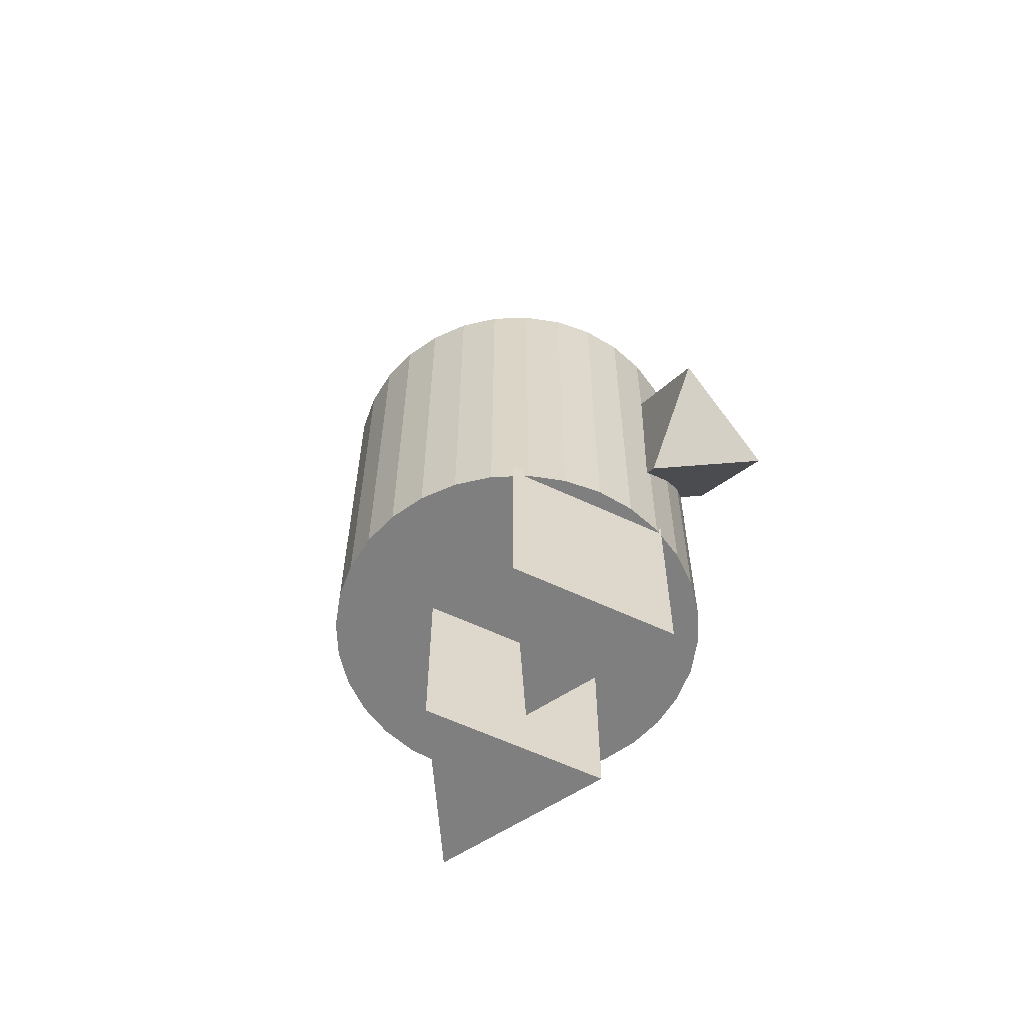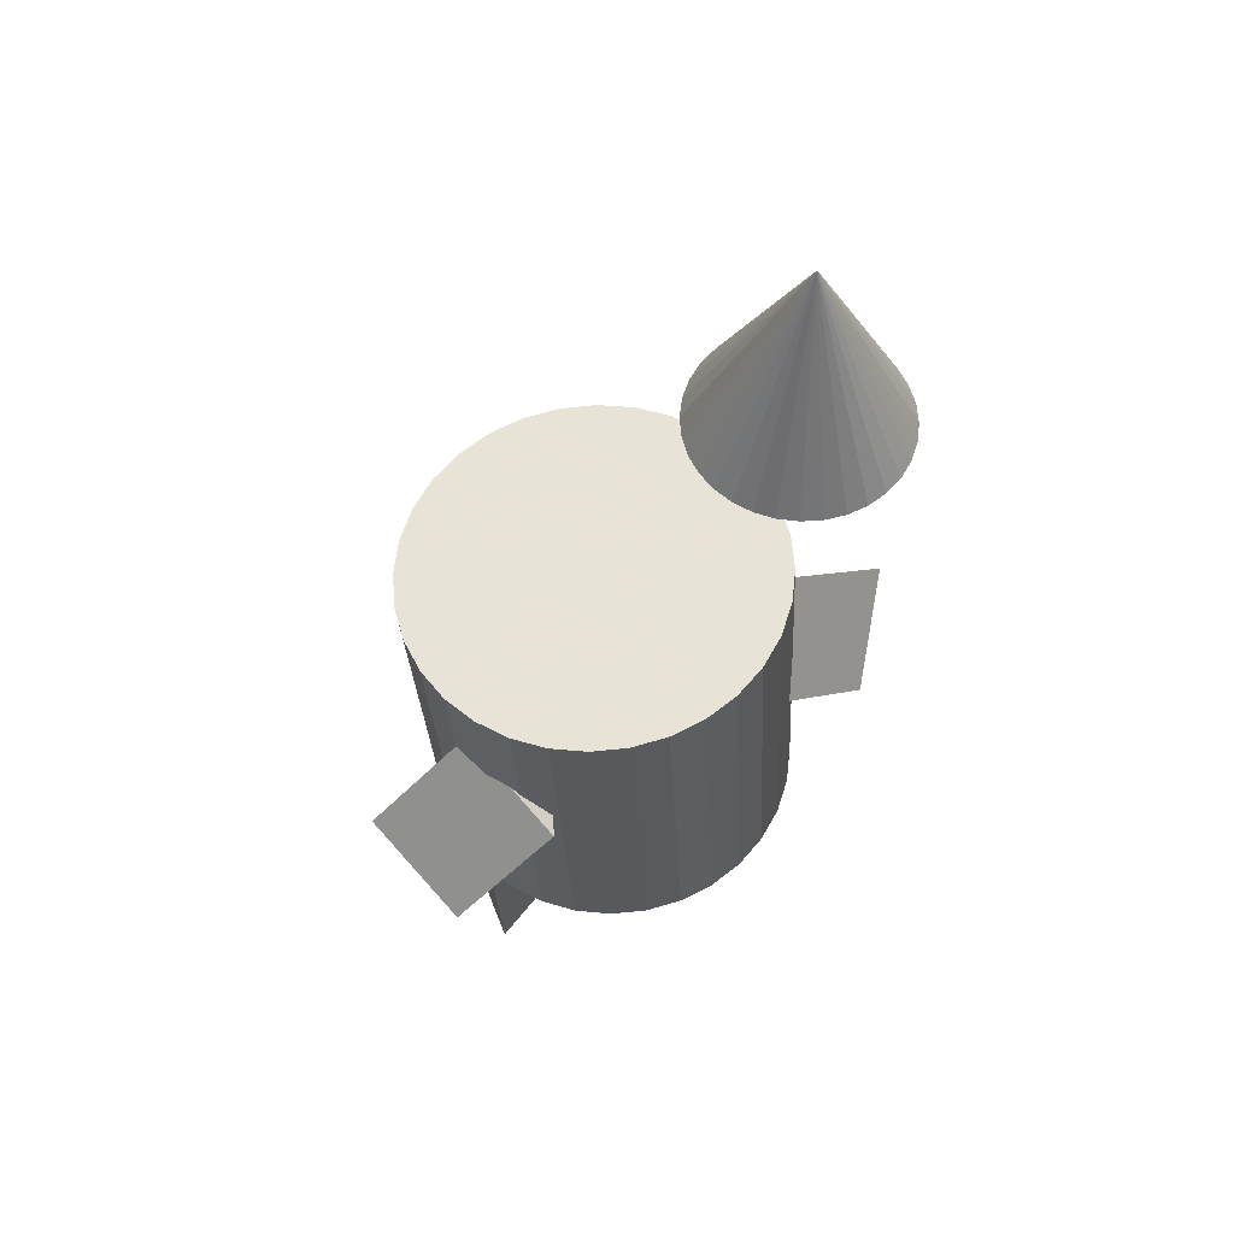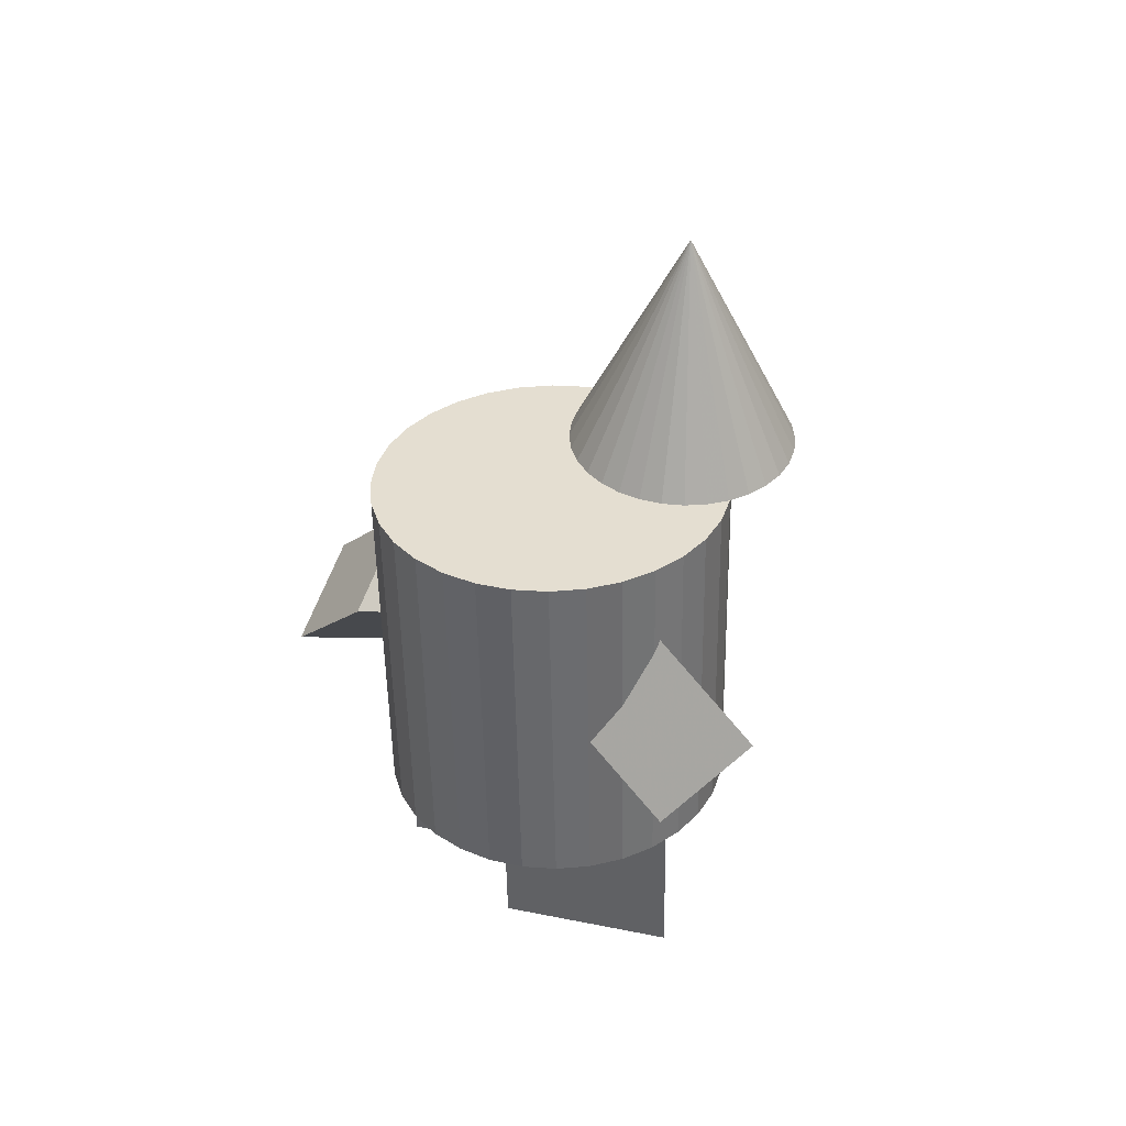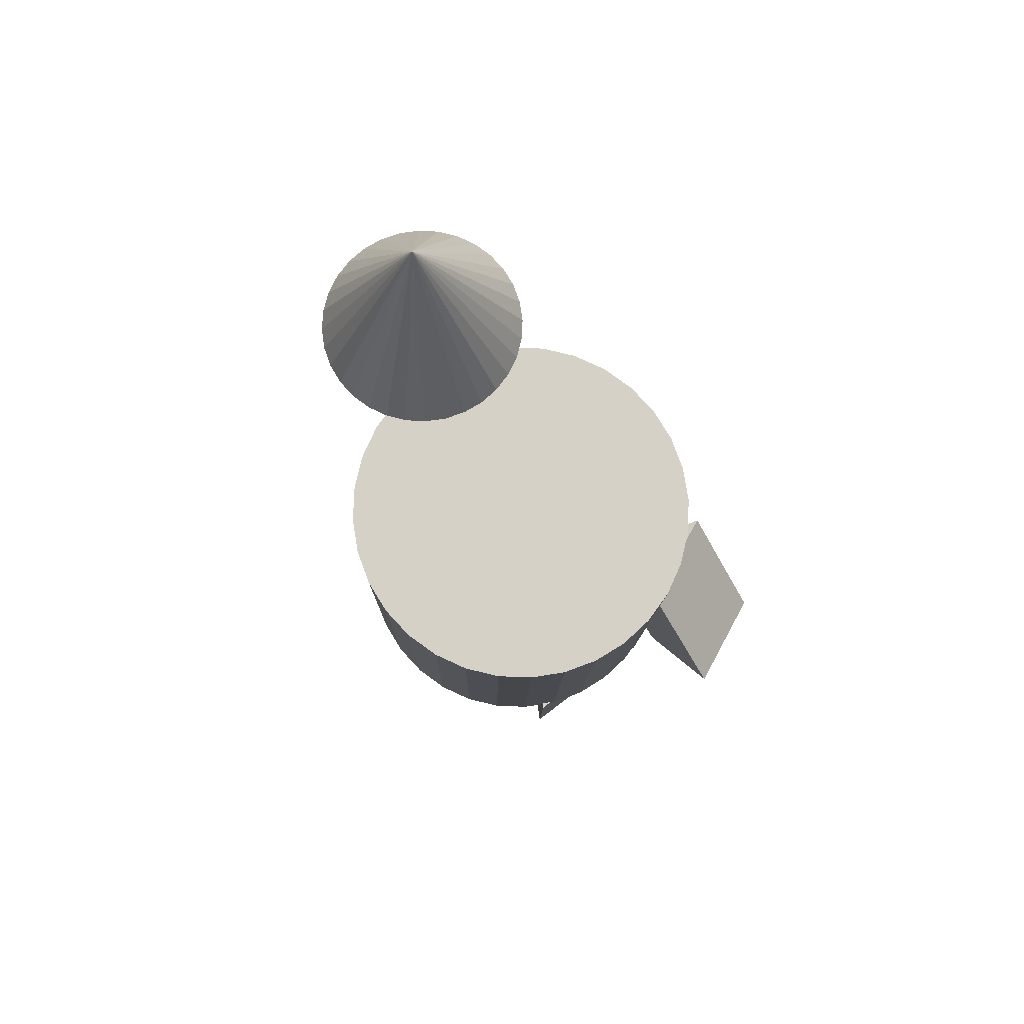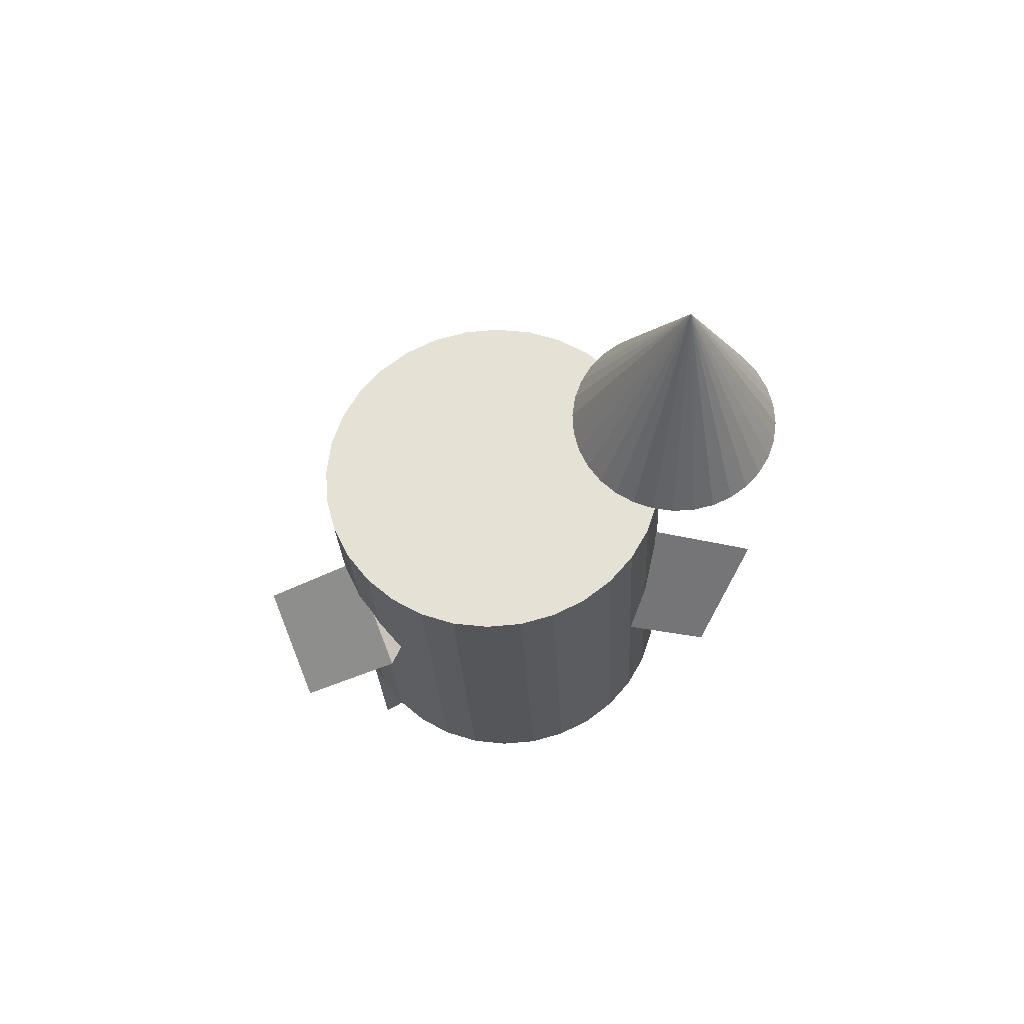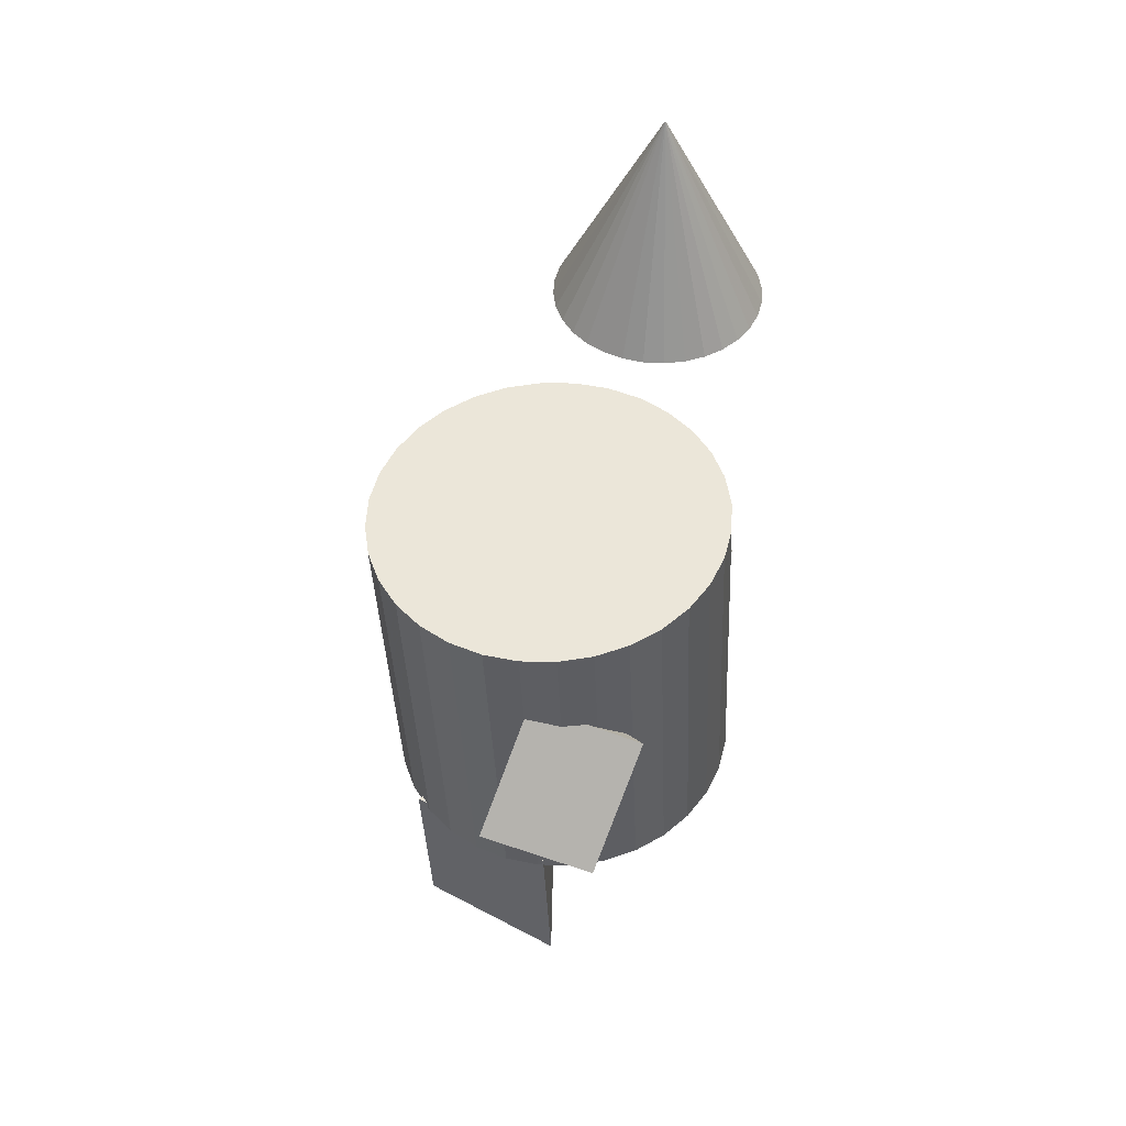
<metadata>
{"format":"obj","ext":"obj","renderer":"f3d","projection":"perspective","resolution":1024,"background":"white","views":[{"elev":-62.7,"azim":-24.9,"up":"+Y"},{"elev":60.4,"azim":69.3,"up":"+Y"},{"elev":39.5,"azim":136.3,"up":"+Y"},{"elev":76.5,"azim":-36.4,"up":"+Y"},{"elev":64.9,"azim":92.4,"up":"+Y"},{"elev":49.0,"azim":32.0,"up":"+Y"}]}
</metadata>
<code>
o Cone
v 0.1372 1.547 -1.802
v 0.227 1.547 -1.793
v 0.3134 1.547 -1.767
v 0.393 1.547 -1.724
v 0.4628 1.547 -1.667
v 0.5201 1.547 -1.597
v 0.5626 1.547 -1.518
v 0.5888 1.547 -1.431
v 0.5977 1.547 -1.341
v 0.1372 2.468 -1.341
v 0.5888 1.547 -1.252
v 0.5626 1.547 -1.165
v 0.5201 1.547 -1.086
v 0.4628 1.547 -1.016
v 0.393 1.547 -0.9585
v 0.3134 1.547 -0.9159
v 0.227 1.547 -0.8897
v 0.1372 1.547 -0.8809
v 0.04737 1.547 -0.8897
v -0.03901 1.547 -0.9159
v -0.1186 1.547 -0.9585
v -0.1884 1.547 -1.016
v -0.2457 1.547 -1.086
v -0.2882 1.547 -1.165
v -0.3144 1.547 -1.252
v -0.3233 1.547 -1.341
v -0.3144 1.547 -1.431
v -0.2882 1.547 -1.518
v -0.2457 1.547 -1.597
v -0.1884 1.547 -1.667
v -0.1186 1.547 -1.724
v -0.03901 1.547 -1.767
v 0.04737 1.547 -1.793
v 0.1313 -1.544 -1.364
v 0.1124 -0.6049 -1.32
v 0.5497 -1.568 -0.6652
v 0.5308 -0.629 -0.6216
v -0.2646 -1.585 -0.653
v -0.2834 -0.6459 -0.6093
v 0.1182 -1.595 -0.4952
v 0.1016 -0.7669 -0.4567
v 0.4869 -1.616 0.1203
v 0.4703 -0.7881 0.1588
v -0.2307 -1.631 0.1311
v -0.2473 -0.8031 0.1696
v 0.419 -0.3981 0.2508
v 0.3989 0.03538 -0.2001
v 0.8985 -0.2057 0.4144
v 0.8784 0.2278 -0.03648
v 0.4405 -0.007282 0.6256
v 0.4204 0.4262 0.1747
v 0.1308 0.1292 -1.835
v 0.216 0.4937 -1.304
v 0.4801 -0.2584 -1.625
v 0.5653 0.1061 -1.094
v -0.07097 -0.288 -1.517
v 0.01418 0.07648 -0.9857
v 0.1087 -0.7664 -1.401
v 0.07585 0.8675 -1.325
v 0.2685 -0.7638 -1.388
v 0.2356 0.8701 -1.312
v 0.4226 -0.7628 -1.344
v 0.3898 0.8712 -1.268
v 0.5652 -0.7633 -1.27
v 0.5324 0.8706 -1.194
v 0.6907 -0.7654 -1.171
v 0.6579 0.8685 -1.095
v 0.7944 -0.769 -1.048
v 0.7616 0.8649 -0.9723
v 0.8722 -0.774 -0.9081
v 0.8394 0.8599 -0.8321
v 0.9212 -0.7801 -0.7556
v 0.8884 0.8538 -0.6796
v 0.9395 -0.7871 -0.5964
v 0.9066 0.8468 -0.5204
v 0.9263 -0.7948 -0.4368
v 0.8935 0.8391 -0.3608
v 0.8822 -0.8028 -0.2828
v 0.8494 0.8311 -0.2068
v 0.8089 -0.8109 -0.1404
v 0.7761 0.823 -0.06443
v 0.7092 -0.8188 -0.01509
v 0.6763 0.8151 0.0609
v 0.5869 -0.826 0.08838
v 0.5541 0.8079 0.1644
v 0.4467 -0.8325 0.166
v 0.4139 0.8014 0.242
v 0.2941 -0.8378 0.2148
v 0.2612 0.7961 0.2908
v 0.1348 -0.8419 0.2329
v 0.1019 0.7921 0.3089
v -0.02499 -0.8445 0.2196
v -0.05784 0.7895 0.2956
v -0.1791 -0.8455 0.1754
v -0.212 0.7884 0.2514
v -0.3217 -0.8449 0.102
v -0.3546 0.789 0.178
v -0.4473 -0.8428 0.002267
v -0.4801 0.7911 0.07826
v -0.5509 -0.8392 -0.12
v -0.5838 0.7947 -0.04403
v -0.6287 -0.8343 -0.2601
v -0.6616 0.7996 -0.1841
v -0.6777 -0.8282 -0.4127
v -0.7106 0.8057 -0.3367
v -0.696 -0.8211 -0.5719
v -0.7288 0.8128 -0.4959
v -0.6828 -0.8134 -0.7315
v -0.7157 0.8205 -0.6555
v -0.6387 -0.8054 -0.8855
v -0.6716 0.8285 -0.8095
v -0.5654 -0.7973 -1.028
v -0.5983 0.8366 -0.9519
v -0.4657 -0.7895 -1.153
v -0.4986 0.8444 -1.077
v -0.3434 -0.7822 -1.257
v -0.3763 0.8517 -1.181
v -0.2032 -0.7758 -1.334
v -0.2361 0.8581 -1.258
v -0.05058 -0.7704 -1.383
v -0.08343 0.8635 -1.307
f 61 59 121 119 117 115 113 111 109 107 105 103 101 99 97 95 93 91 89 87 85 83 81 79 77 75 73 71 69 67 65 63
f 32 10 33
f 1 10 2
f 31 10 32
f 30 10 31
f 29 10 30
f 28 10 29
f 27 10 28
f 26 10 27
f 25 10 26
f 24 10 25
f 23 10 24
f 22 10 23
f 21 10 22
f 20 10 21
f 19 10 20
f 18 10 19
f 17 10 18
f 16 10 17
f 15 10 16
f 14 10 15
f 13 10 14
f 12 10 13
f 11 10 12
f 9 10 11
f 8 10 9
f 7 10 8
f 6 10 7
f 5 10 6
f 4 10 5
f 3 10 4
f 33 10 1
f 2 10 3
f 1 2 3 4 5 6 7 8 9 11 12 13 14 15 16 17 18 19 20 21 22 23 24 25 26 27 28 29 30 31 32 33
f 34 35 37 36
f 38 39 35 34
f 36 37 39 38
f 37 35 39
f 34 36 38
f 40 41 43 42
f 44 45 41 40
f 42 43 45 44
f 43 41 45
f 40 42 44
f 46 47 49 48
f 50 51 47 46
f 48 49 51 50
f 49 47 51
f 46 48 50
f 52 53 55 54
f 56 57 53 52
f 54 55 57 56
f 55 53 57
f 52 54 56
f 58 59 61 60
f 60 61 63 62
f 62 63 65 64
f 64 65 67 66
f 66 67 69 68
f 68 69 71 70
f 70 71 73 72
f 72 73 75 74
f 74 75 77 76
f 76 77 79 78
f 78 79 81 80
f 80 81 83 82
f 82 83 85 84
f 84 85 87 86
f 86 87 89 88
f 88 89 91 90
f 90 91 93 92
f 92 93 95 94
f 94 95 97 96
f 96 97 99 98
f 98 99 101 100
f 100 101 103 102
f 102 103 105 104
f 104 105 107 106
f 106 107 109 108
f 108 109 111 110
f 110 111 113 112
f 112 113 115 114
f 114 115 117 116
f 116 117 119 118
f 120 121 59 58
f 118 119 121 120
f 58 60 62 64 66 68 70 72 74 76 78 80 82 84 86 88 90 92 94 96 98 100 102 104 106 108 110 112 114 116 118 120

</code>
